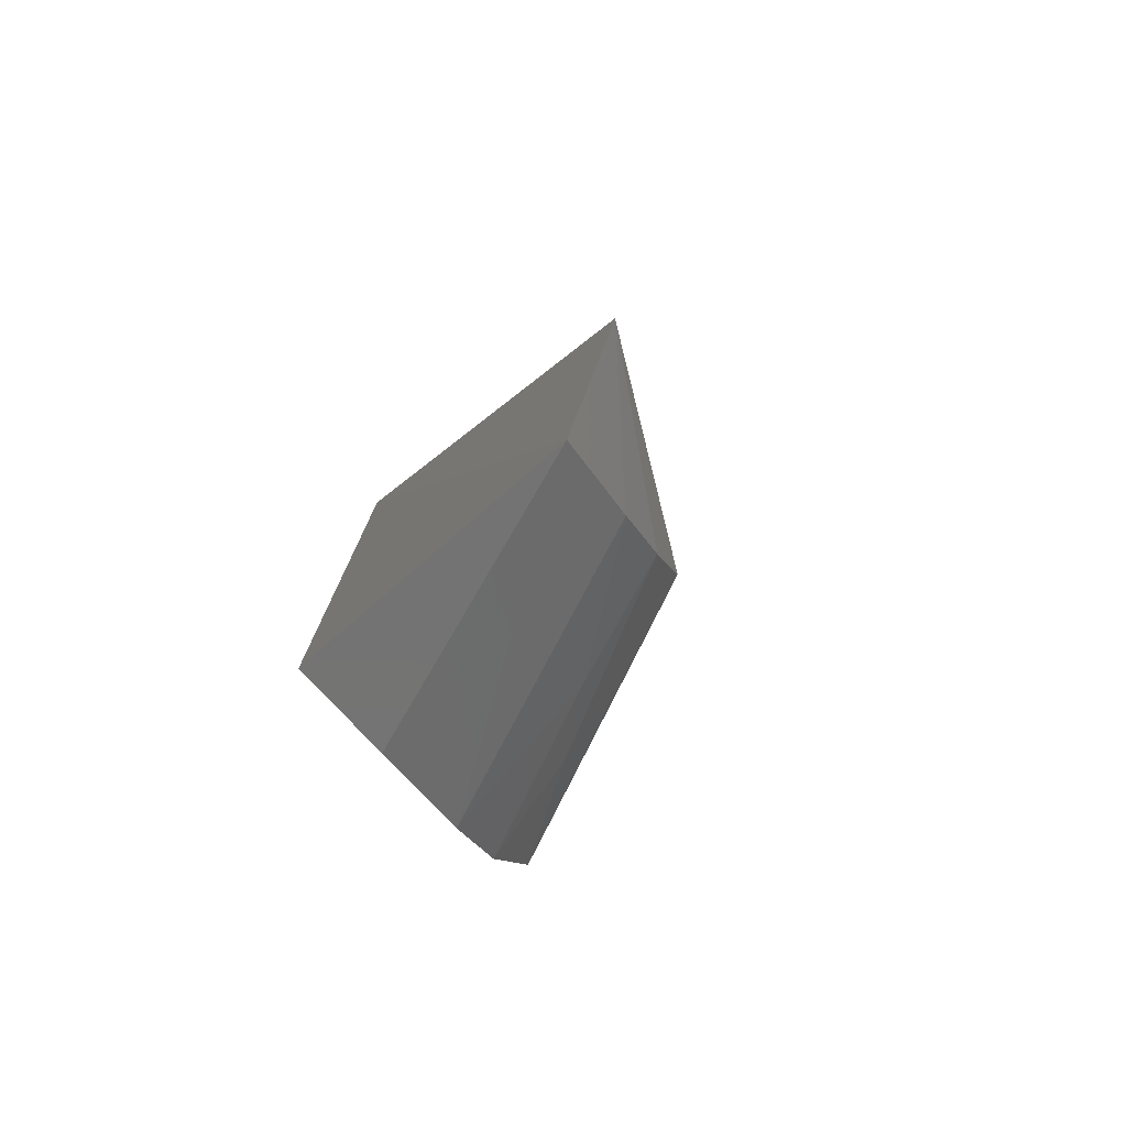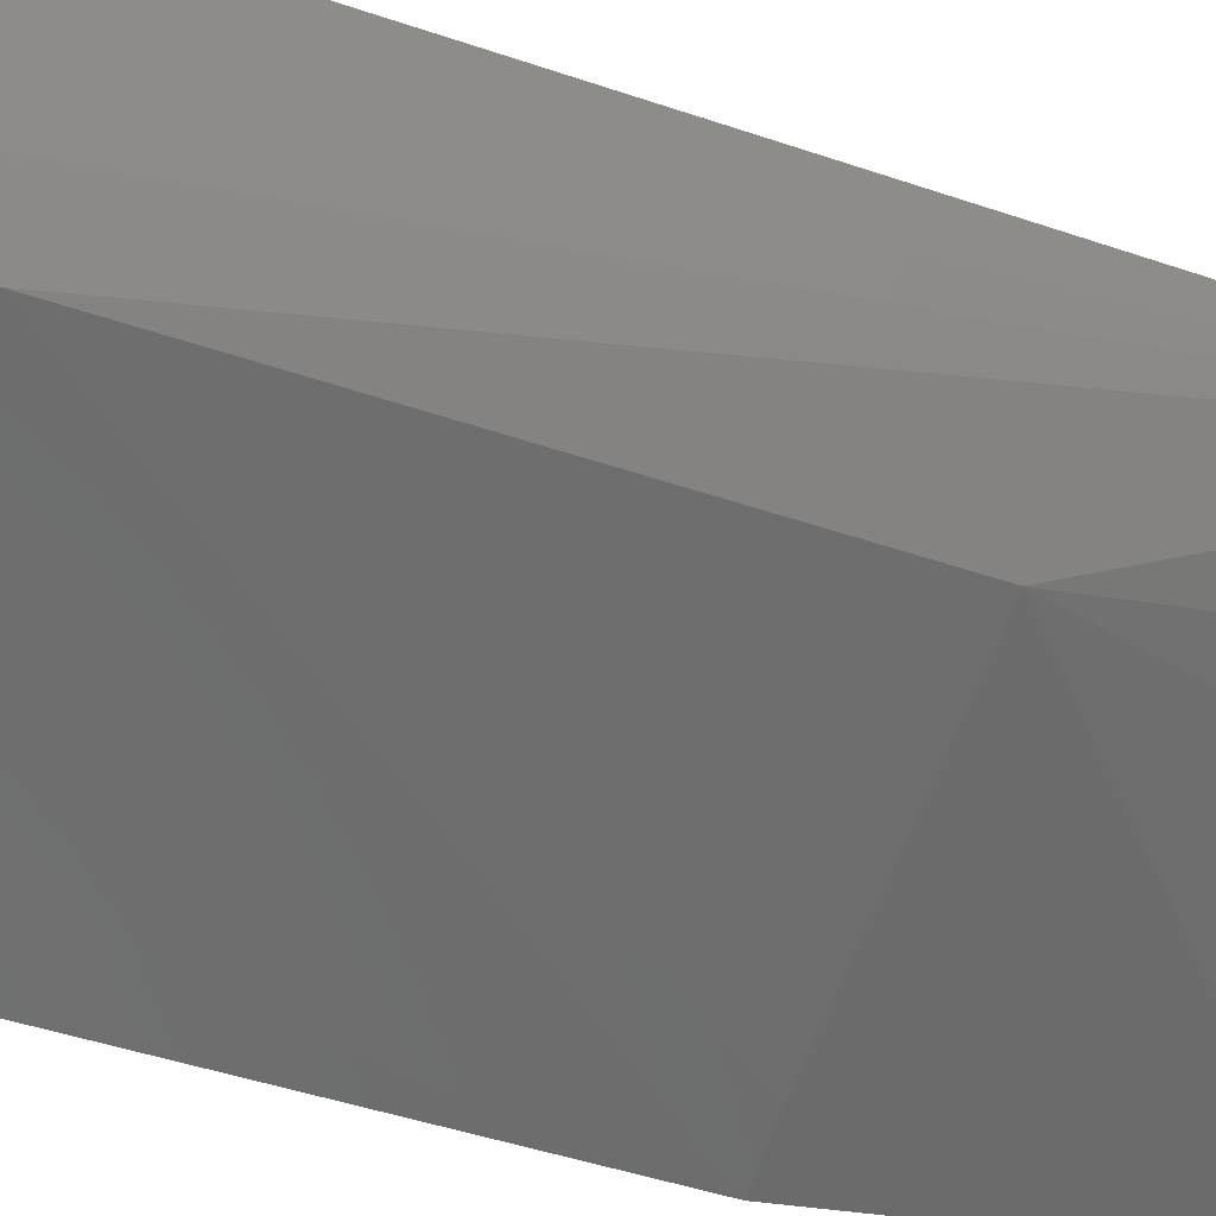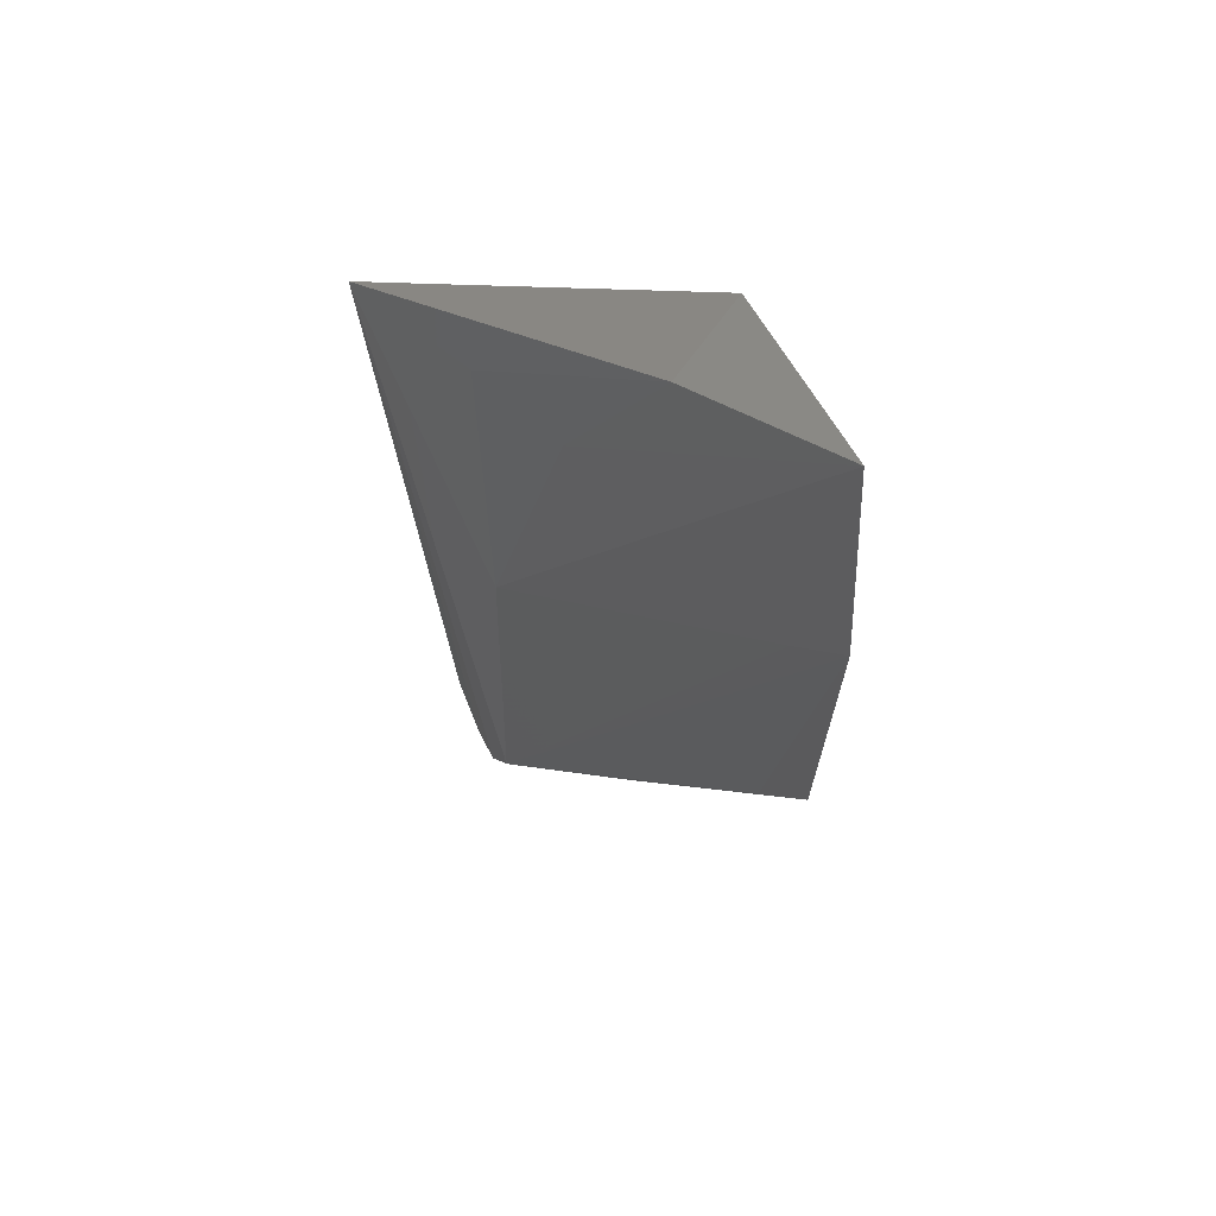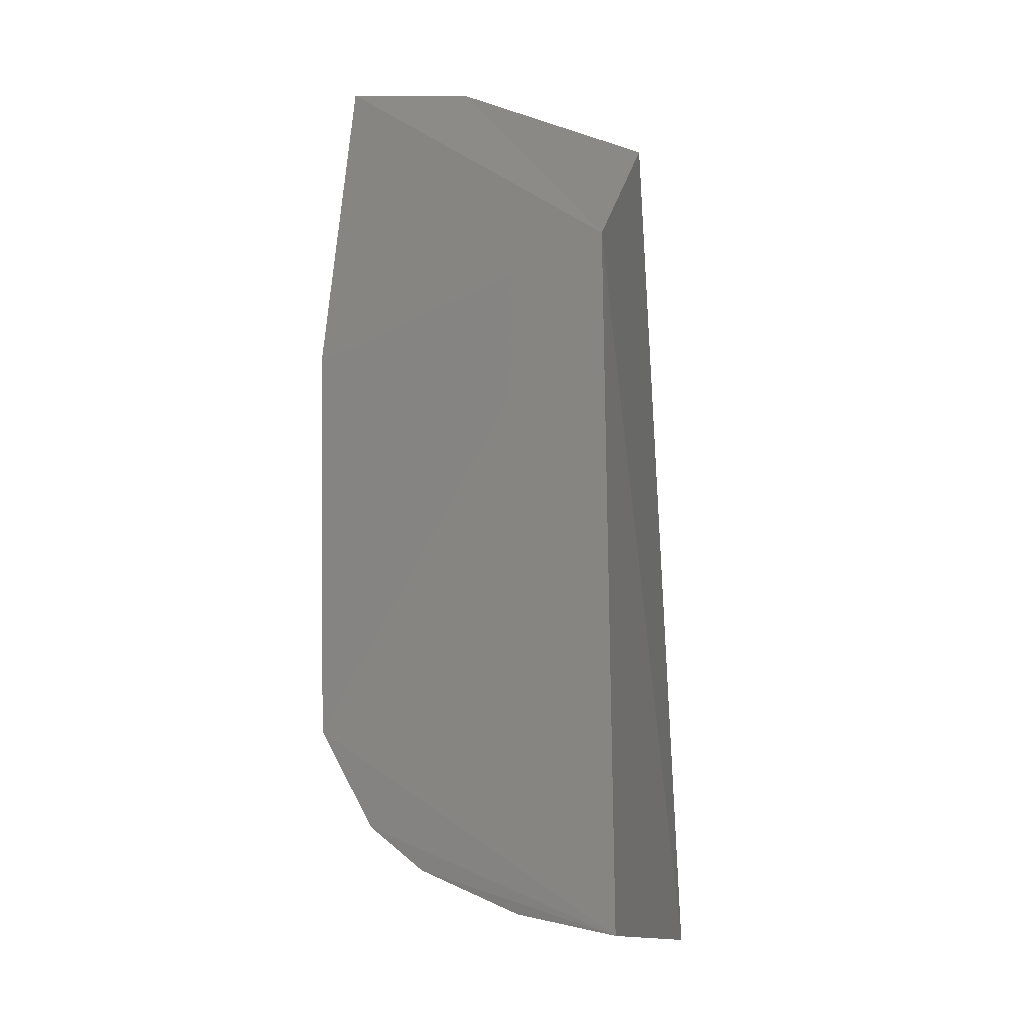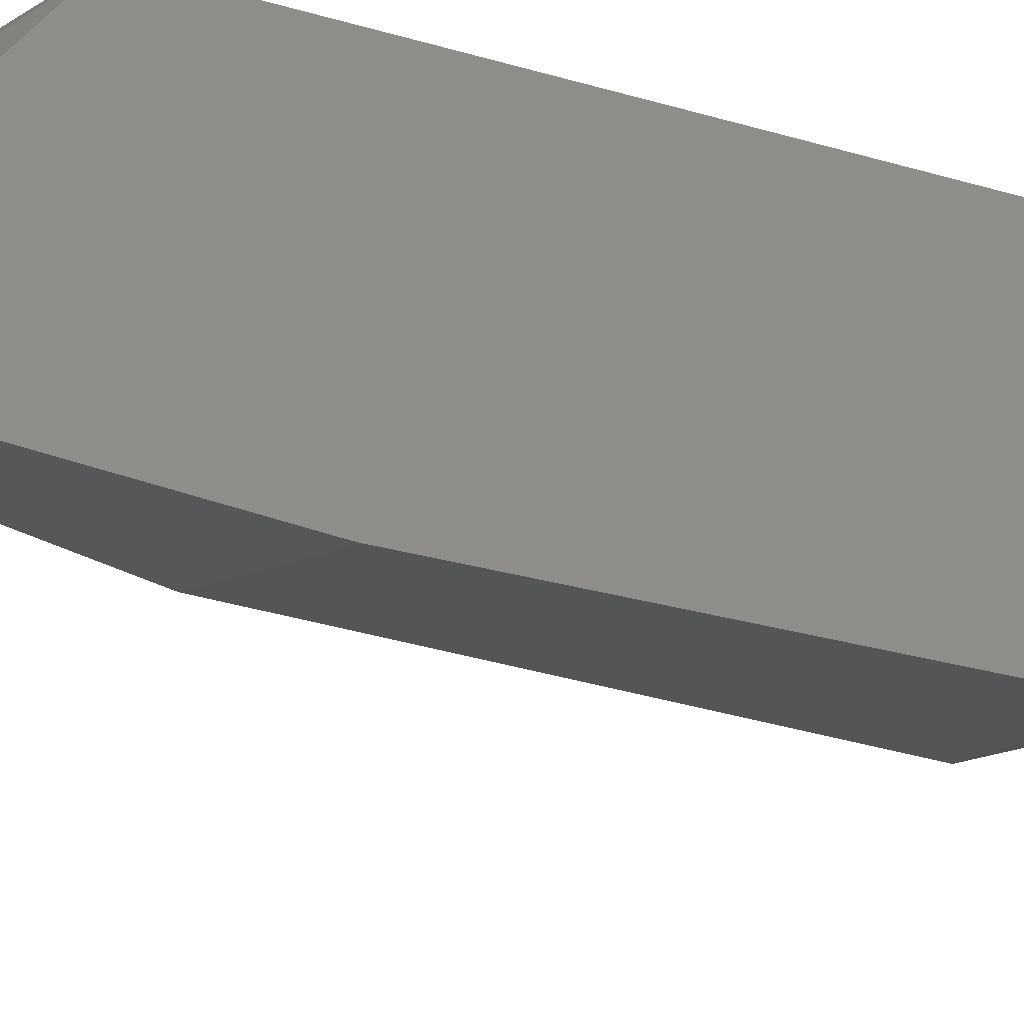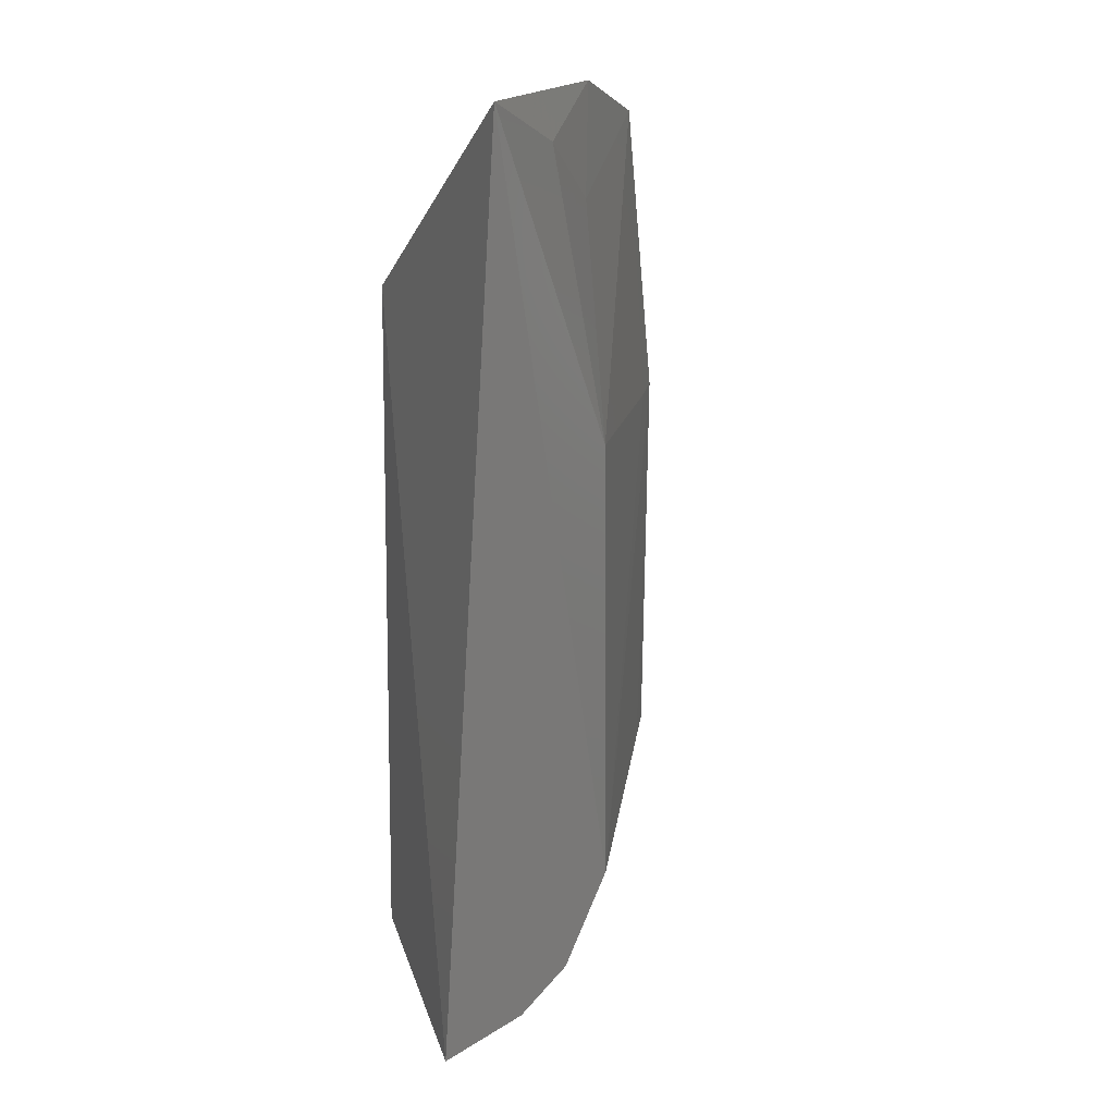
<metadata>
{"format":"stl","ext":"stl","renderer":"f3d","projection":"perspective","resolution":1024,"background":"white","views":[{"elev":-76.7,"azim":41.4,"up":"+Y"},{"elev":-36.5,"azim":65.8,"up":"+Z"},{"elev":65.7,"azim":166.7,"up":"+Y"},{"elev":-7.9,"azim":-72.0,"up":"+Y"},{"elev":-32.6,"azim":-112.3,"up":"+Z"},{"elev":14.9,"azim":74.5,"up":"+Y"}]}
</metadata>
<code>
# stl→obj: 22 verts, 40 faces
v 12.76 2.883 2.749
v 14.44 -1.349 2.793
v 14.65 4.018 2.513
v 14.24 2.153 1.801
v 14.3 -0.3561 1.797
v 14.35 -0.8936 2.053
v 13.42 4.086 1.665
v 12.69 3.884 1.192
v 12.81 -1.185 2.788
v 12.64 -0.03608 1.054
v 12.69 -0.5916 1.349
v 14.39 -1.15 2.332
v 13.87 3.464 1.807
v 13.3 -0.558 1.5
v 12.63 2.193 1.018
v 12.79 -1.078 2.216
v 13.67 -0.8135 1.791
v 14.21 3.792 2.09
v 13.61 -0.3125 1.513
v 12.9 2.173 1.146
v 12.91 -0.07304 1.171
v 12.73 -0.8376 1.652
f 1 2 3
f 4 3 5
f 6 5 3
f 7 1 3
f 7 8 1
f 9 2 1
f 9 10 11
f 9 1 10
f 12 6 3
f 12 3 2
f 13 4 8
f 13 8 7
f 14 11 10
f 14 5 6
f 15 10 1
f 15 1 8
f 16 2 9
f 17 6 12
f 17 14 6
f 17 11 14
f 18 13 7
f 18 7 3
f 18 3 4
f 18 4 13
f 19 14 10
f 19 10 5
f 19 5 14
f 20 4 5
f 20 5 15
f 20 15 8
f 20 8 4
f 21 15 5
f 21 5 10
f 21 10 15
f 22 16 9
f 22 9 11
f 22 12 2
f 22 2 16
f 22 17 12
f 22 11 17

</code>
